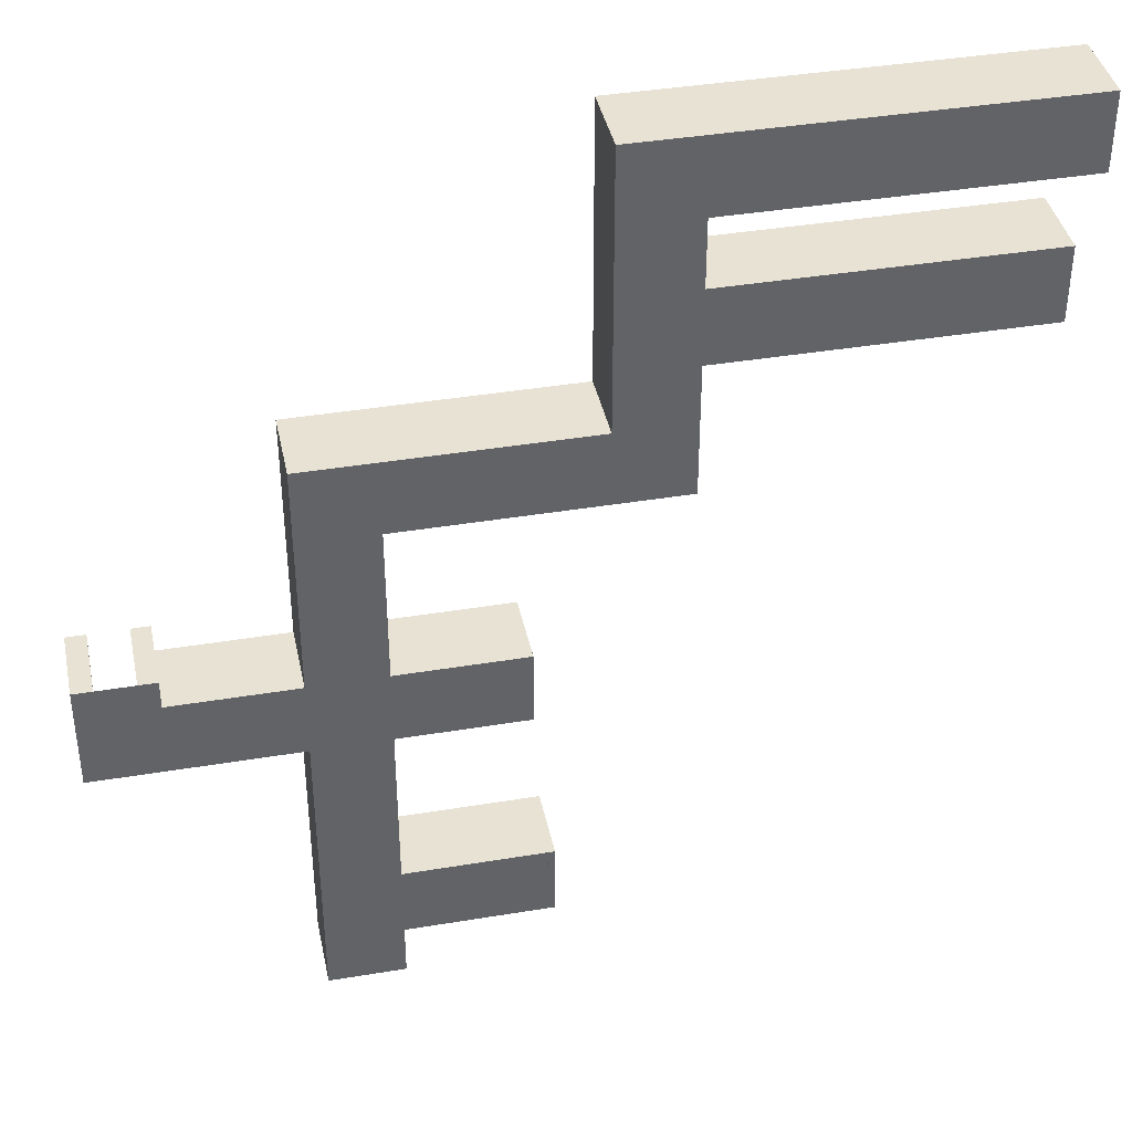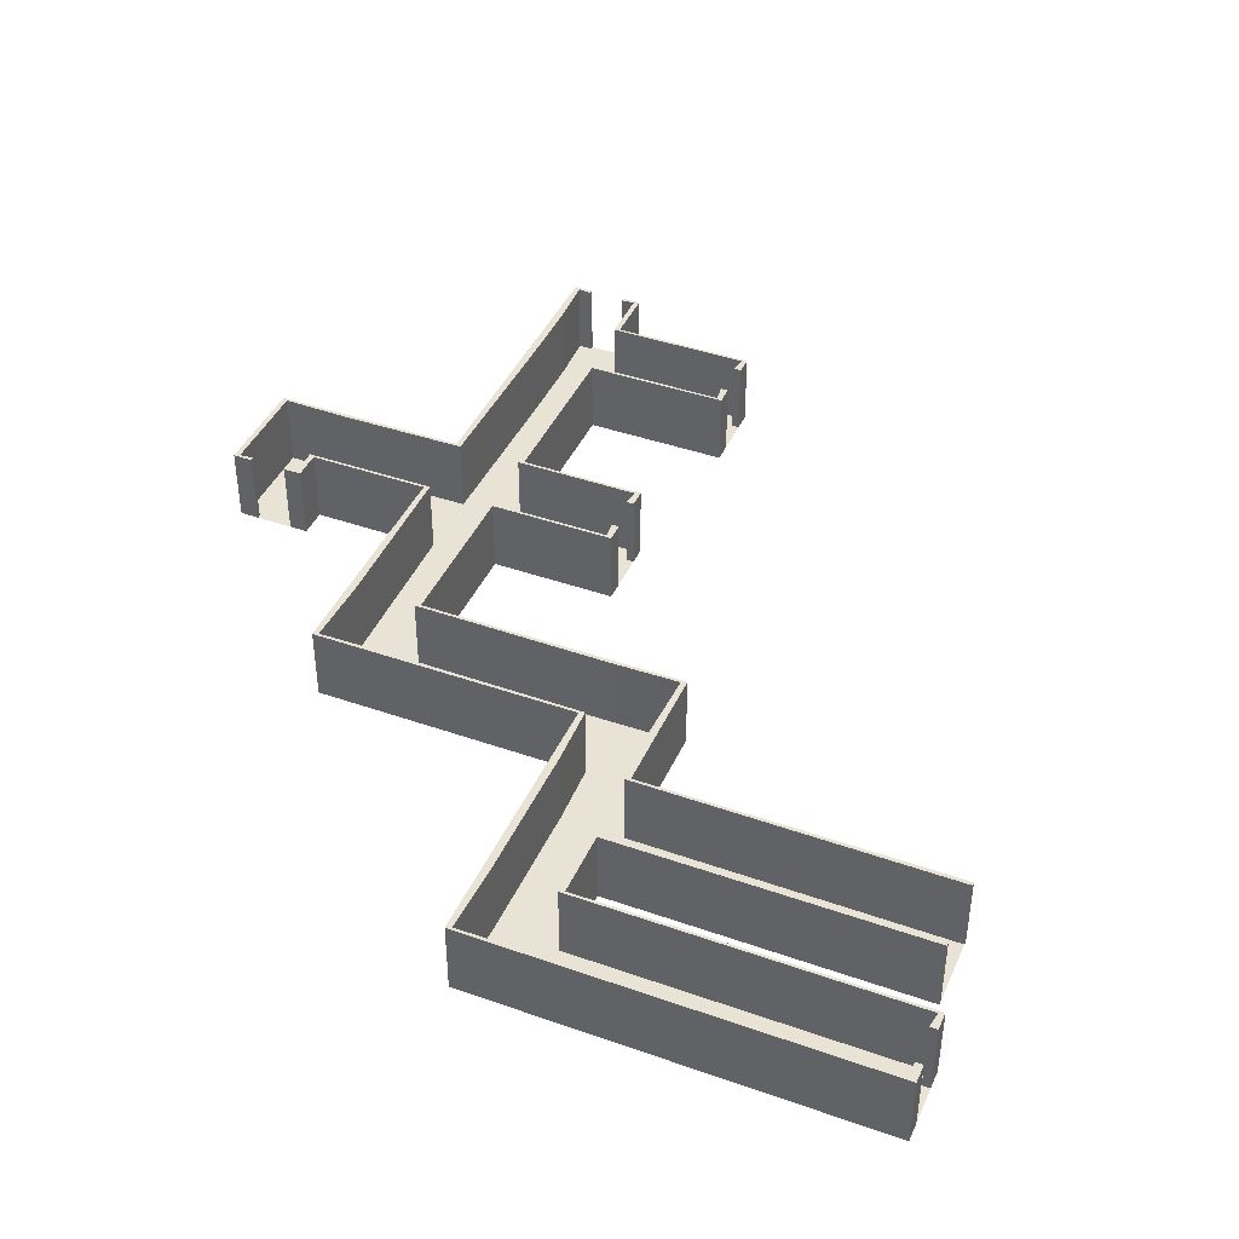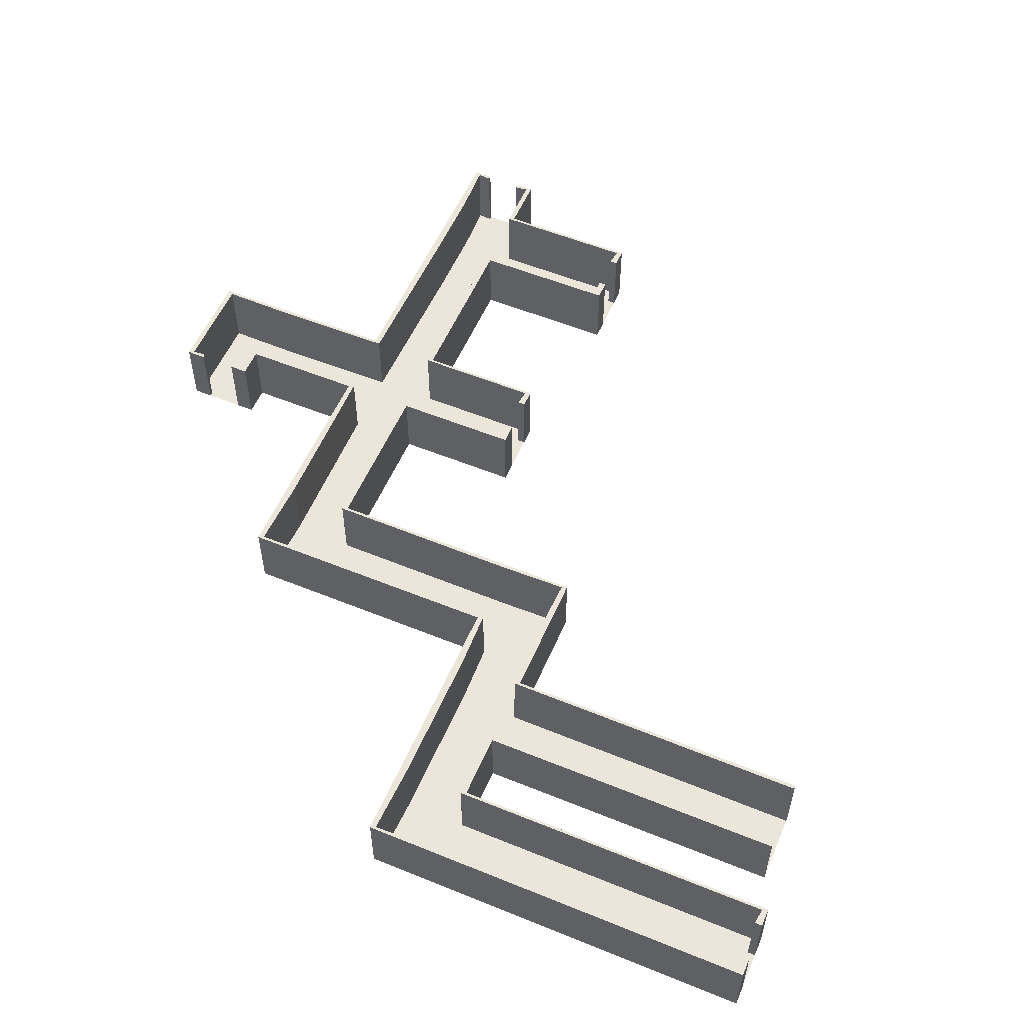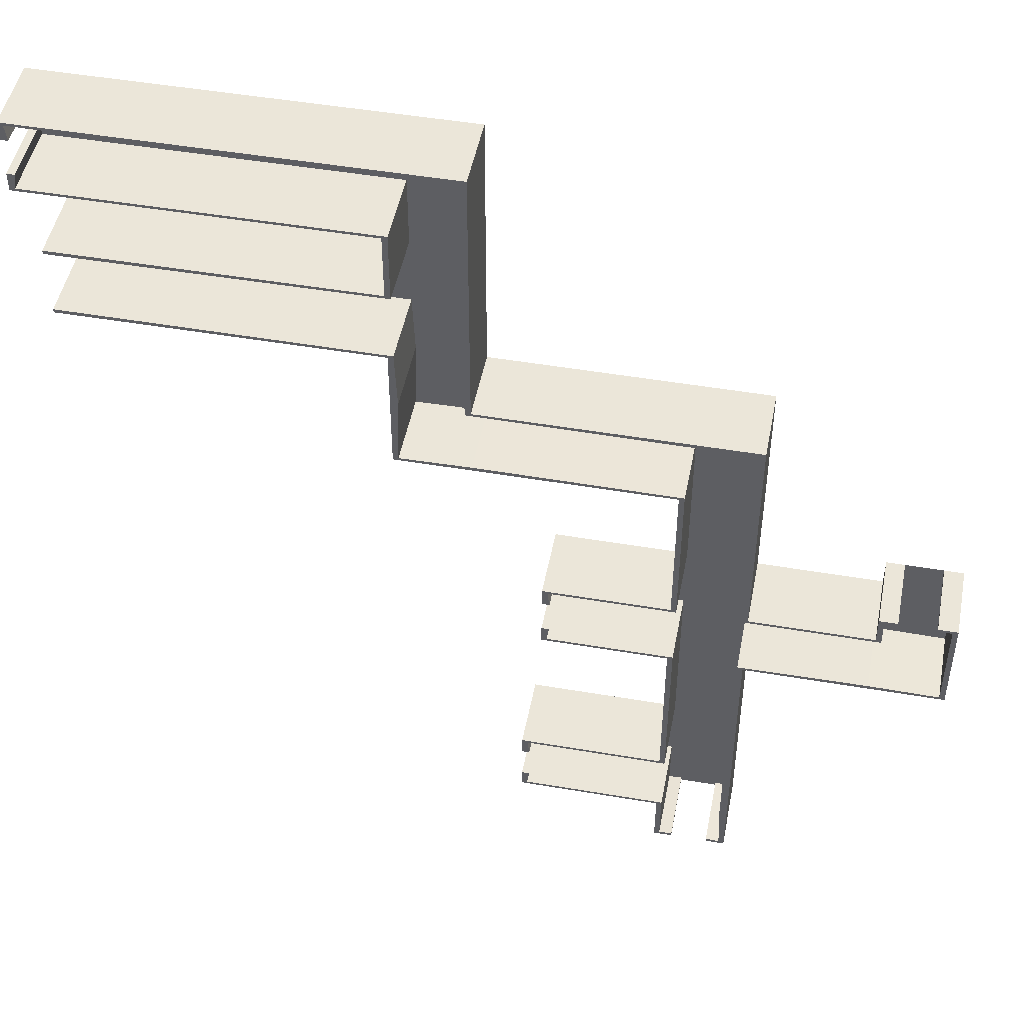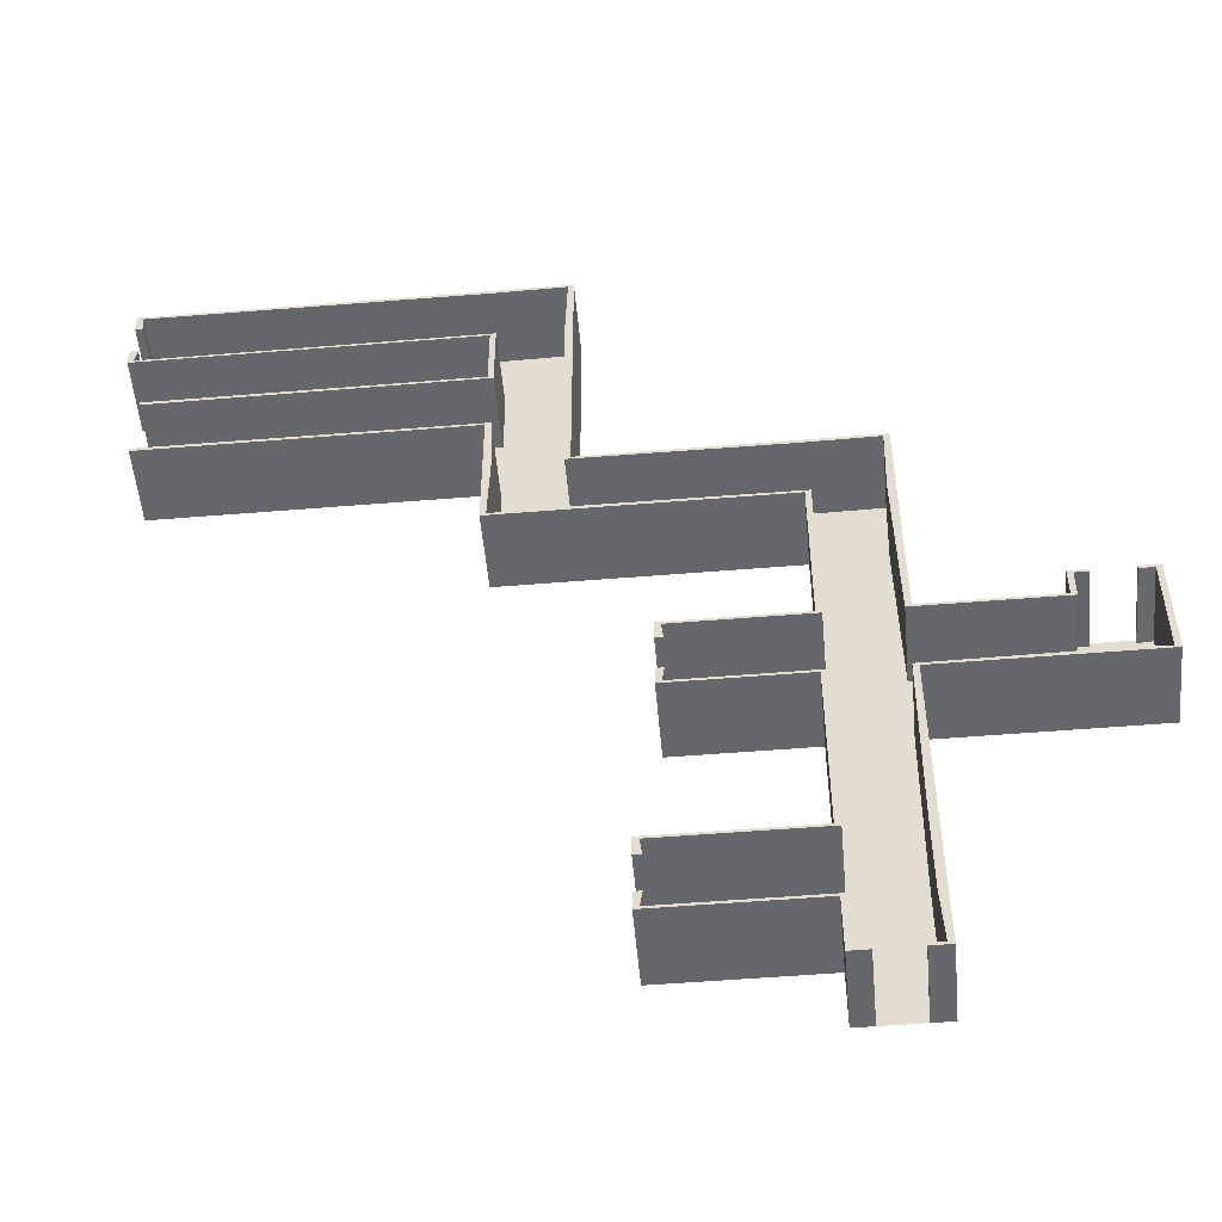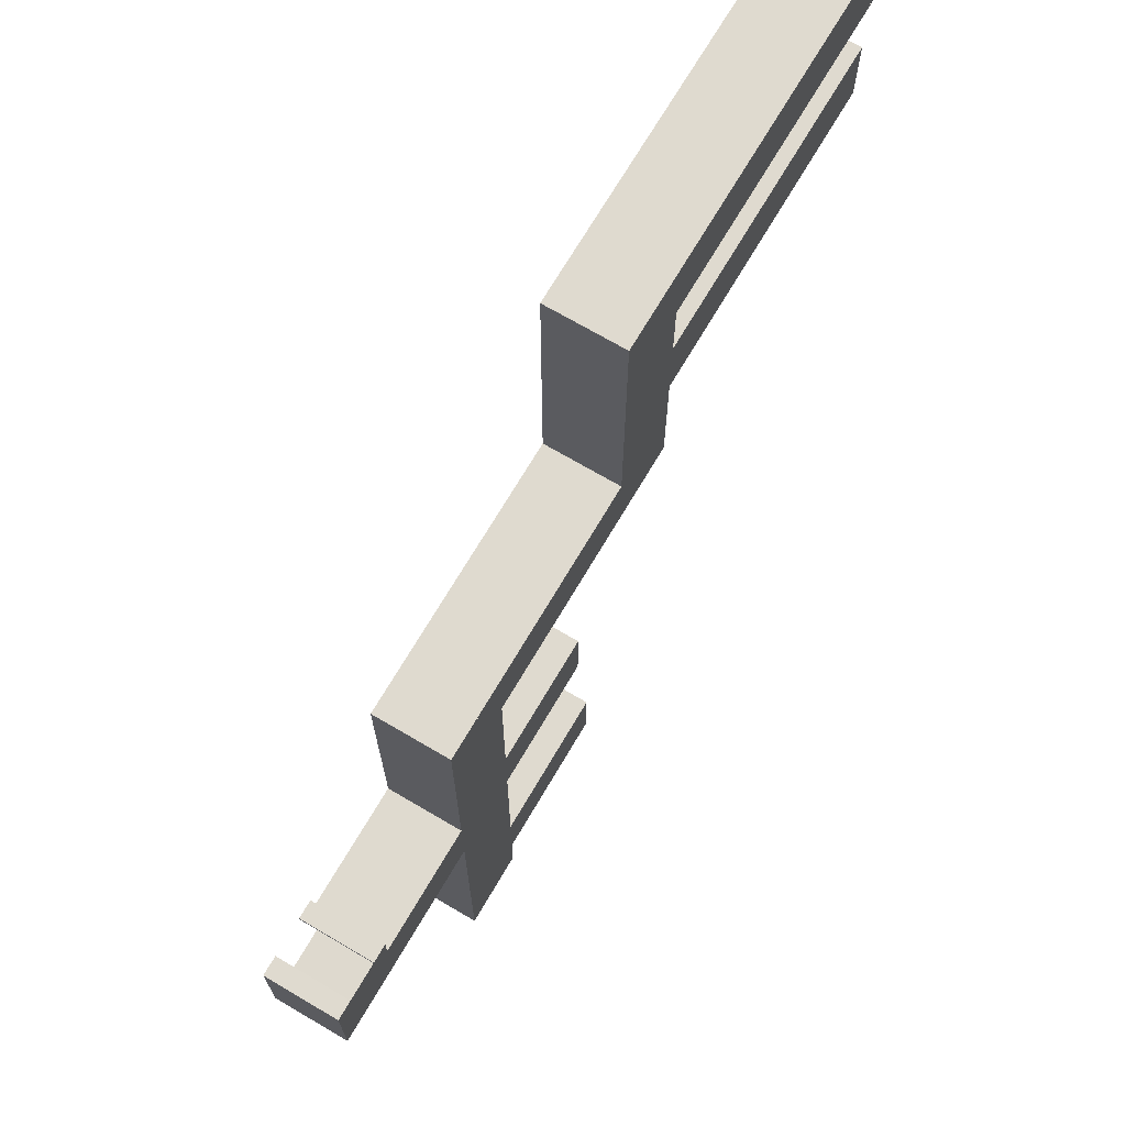
<metadata>
{"format":"obj","ext":"obj","renderer":"f3d","projection":"perspective","resolution":1024,"background":"white","views":[{"elev":39.7,"azim":-11.7,"up":"+Z"},{"elev":42.1,"azim":22.9,"up":"+Y"},{"elev":55.5,"azim":23.2,"up":"+Y"},{"elev":48.1,"azim":-169.1,"up":"+Z"},{"elev":-52.0,"azim":-174.9,"up":"+Z"},{"elev":70.6,"azim":-59.5,"up":"+Z"}]}
</metadata>
<code>
o Cube_Cube.047
v -2 -2 31.46
v -2 2 31.46
v -2 -2 -1
v -2 2 -1
v 2 -2 31.46
v 2 2 31.46
v 2 2 -1
v 2 2 27.46
v 16.34 2 31.46
v 16.34 -2 27.46
v 16.34 2 27.46
v 12.34 2 46.09
v 12.34 2 31.46
v 16.34 -2 46.09
v 16.34 2 46.09
v 16.34 -2 42.09
v 16.34 2 42.09
v 33.95 2 46.09
v 33.95 2 42.09
v 16.34 -2 34.53
v 16.34 2 34.53
v 32.9 -2 38.53
v 32.9 2 38.53
v 32.9 2 34.53
v -2 -2 27.46
v -2 2 27.46
v 12.34 2 27.46
v 12.34 -2 27.46
v 12.34 -2 42.09
v 12.34 2 42.09
v 12.34 2 38.53
v 16.34 2 38.53
v 12.34 2 34.53
v 12.34 -2 34.53
v 33.95 -2 43.08
v 33.95 2 43.08
v 33.95 -2 45.08
v 33.95 2 45.08
v 1.013 -2 -1
v 1.013 2 -1
v -0.9867 -2 -1
v -0.9867 2 -1
v 2 2 5.886
v 2 2 1.886
v 9.733 -2 5.886
v 9.733 2 5.886
v 9.733 2 1.886
v 9.733 -2 4.857
v 9.733 2 4.857
v 9.733 -2 2.857
v 9.733 2 2.857
v -2 2 1.886
v -2 -2 1.886
v 2 2 19.01
v -2 2 5.886
v 8.733 -2 19.01
v 8.733 2 19.01
v 8.733 2 15.01
v 8.733 -2 17.98
v 8.733 2 17.98
v 8.733 -2 15.98
v 8.733 2 15.98
v -2 -2 19.01
v -2 2 19.01
v -2 2 15.01
v -2 -2 15.01
v 2 2 15.01
v -12.55 2 15.01
v -12.55 -2 20.54
v -12.55 2 20.54
v -8.554 2 20.54
v -11.52 -2 20.54
v -11.52 2 20.54
v -9.525 -2 20.54
v -9.525 2 20.54
v -8.554 -2 15.01
v -8.554 -2 19.01
v -8.554 2 19.01
v -8.554 2 15.01
v -1.593 -2 27.46
v -1.712 -2 31.32
v -1.712 2 31.32
v -1.593 2 1.886
v -1.712 2 -0.856
v -1.712 -2 -0.856
v 1.712 2 -0.856
v 1.712 -2 -0.856
v 12.75 -2 42.09
v 12.63 -2 45.95
v 12.34 2 27.67
v 12.34 -2 27.67
v 2 2 31.26
v 2 -2 31.26
v 16.05 -2 27.61
v 1.712 2 27.61
v 1.712 -2 27.61
v 16.05 2 27.61
v 15.93 -2 31.46
v 15.93 2 31.46
v 12.63 2 45.95
v 12.75 2 34.53
v 12.63 2 31.32
v 16.34 -2 45.89
v 16.34 2 45.89
v 16.05 2 42.24
v 16.05 -2 42.24
v 33.66 -2 42.24
v 33.66 2 42.24
v 33.66 2 45.95
v 33.66 -2 45.95
v 16.05 2 34.67
v 16.05 -2 34.67
v 32.9 -2 34.73
v 32.9 2 34.73
v 32.9 2 38.33
v 32.9 -2 38.33
v 12.75 2 38.53
v 12.75 -2 38.53
v -1.712 -2 18.87
v -1.593 2 27.46
v 12.63 -2 31.32
v 8.445 2 18.87
v 8.325 2 17.98
v 8.325 -2 17.98
v 12.75 2 42.09
v 16.05 2 38.38
v 16.05 -2 38.38
v 12.75 -2 34.53
v 33.54 2 43.08
v 33.54 -2 43.08
v 33.54 2 45.08
v 33.54 -2 45.08
v 1.013 2 -0.7964
v 1.013 -2 -0.7964
v -0.9867 2 -0.7964
v -0.9867 -2 -0.7964
v 1.712 -2 5.742
v 1.712 2 5.742
v 1.712 2 2.03
v 1.712 -2 2.03
v 9.445 -2 2.03
v 9.445 2 2.03
v 9.445 2 5.742
v 9.445 -2 5.742
v 9.325 2 4.857
v 9.325 -2 4.857
v 9.325 2 2.857
v 9.325 -2 2.857
v -1.593 2 5.886
v -1.593 -2 1.886
v 1.712 2 18.87
v 8.445 -2 18.87
v -1.593 -2 5.886
v 8.445 2 15.16
v 8.445 -2 15.16
v -1.712 2 15.16
v 1.712 -2 15.16
v 8.325 -2 15.98
v 8.325 2 15.98
v -1.712 2 18.87
v 1.712 -2 18.87
v -8.842 2 20.4
v -8.842 2 18.87
v -1.712 -2 15.16
v 1.712 2 15.16
v -12.27 2 20.4
v -11.52 2 20.34
v -11.52 -2 20.34
v -12.27 2 15.16
v -12.27 -2 20.4
v -8.842 -2 20.4
v -9.525 -2 20.34
v -9.525 2 20.34
v -12.27 -2 15.16
v -8.842 -2 18.87
v -8.554 -2 15.22
v -8.554 2 15.22
v 2 -2 -1
v 2 -2 27.46
v 16.34 -2 31.46
v 12.34 -2 46.09
v 33.95 -2 46.09
v 33.95 -2 42.09
v 32.9 -2 34.53
v 12.34 -2 31.46
v 12.34 -2 38.53
v 16.34 -2 38.53
v 2 -2 5.886
v 2 -2 1.886
v 9.733 -2 1.886
v -2 -2 5.886
v 8.733 -2 15.01
v 2 -2 19.01
v 2 -2 15.01
v -8.554 -2 20.54
v -12.55 -2 15.01
f 52 3 53
f 6 1 5
f 27 10 28
f 11 180 10
f 13 5 185
f 33 185 34
f 15 181 14
f 17 183 16
f 18 14 182
f 21 184 20
f 23 187 22
f 54 179 193
f 2 25 1
f 8 28 179
f 32 16 187
f 12 29 181
f 30 186 29
f 9 20 180
f 31 34 186
f 19 35 183
f 182 38 18
f 178 40 7
f 4 41 3
f 44 190 189
f 45 49 46
f 46 188 45
f 67 192 194
f 47 50 190
f 7 189 178
f 55 53 191
f 65 191 66
f 56 60 57
f 56 54 193
f 58 61 192
f 26 63 25
f 43 194 188
f 78 195 77
f 69 73 70
f 70 196 69
f 71 74 195
f 66 79 65
f 64 77 63
f 196 79 76
f 85 83 150
f 81 92 93
f 94 90 91
f 98 97 94
f 93 102 121
f 121 101 128
f 89 104 103
f 107 105 106
f 103 109 110
f 113 111 112
f 127 115 116
f 96 151 161
f 80 82 81
f 91 95 96
f 106 126 127
f 88 100 89
f 118 125 88
f 112 99 98
f 128 117 118
f 130 108 107
f 131 110 109
f 133 87 86
f 136 84 85
f 141 139 140
f 145 144 143
f 144 138 143
f 155 165 157
f 148 142 141
f 140 86 87
f 150 149 153
f 153 156 164
f 123 152 122
f 152 151 122
f 158 154 155
f 119 120 80
f 157 138 137
f 163 171 162
f 167 170 166
f 174 166 170
f 172 162 171
f 177 164 156
f 175 160 119
f 174 177 169
f 155 194 192
f 85 53 3
f 35 107 183
f 15 100 12
f 6 82 2
f 151 8 54
f 122 54 57
f 108 36 19
f 63 80 25
f 94 28 10
f 73 166 70
f 132 38 37
f 82 26 2
f 168 73 72
f 38 109 18
f 93 185 5
f 91 179 28
f 166 68 70
f 150 191 53
f 110 37 182
f 27 97 11
f 134 40 39
f 60 122 57
f 65 149 55
f 40 86 7
f 8 90 27
f 180 94 10
f 170 72 69
f 87 39 178
f 124 60 59
f 97 9 11
f 173 74 75
f 189 87 178
f 135 41 42
f 74 171 195
f 86 44 7
f 41 85 3
f 13 92 6
f 162 75 71
f 157 188 194
f 84 42 4
f 118 29 186
f 101 13 33
f 152 59 56
f 100 30 12
f 174 69 196
f 159 61 62
f 61 155 192
f 141 189 190
f 106 187 16
f 107 16 183
f 76 174 196
f 154 62 58
f 44 142 47
f 128 186 34
f 17 108 19
f 120 64 26
f 175 63 77
f 96 193 179
f 125 31 30
f 66 176 76
f 188 144 45
f 126 17 32
f 14 110 182
f 177 65 79
f 25 81 1
f 78 162 71
f 143 43 46
f 117 33 31
f 109 15 18
f 160 78 64
f 153 66 191
f 146 49 48
f 185 128 34
f 171 77 195
f 52 84 4
f 138 67 43
f 49 143 46
f 113 20 184
f 169 79 68
f 144 48 45
f 187 116 22
f 21 114 24
f 147 50 51
f 115 32 23
f 114 184 24
f 29 89 181
f 50 141 190
f 20 98 180
f 116 23 22
f 193 152 56
f 142 51 47
f 99 21 9
f 67 154 58
f 149 52 55
f 129 35 36
f 89 14 181
f 81 5 1
f 1 179 25
f 185 10 28
f 5 28 179
f 181 16 29
f 14 183 16
f 187 184 20
f 25 193 63
f 29 187 186
f 186 20 34
f 34 180 185
f 188 190 189
f 53 178 3
f 191 189 53
f 193 192 194
f 63 194 66
f 66 188 191
f 76 63 66
f 76 69 195
f 52 4 3
f 6 2 1
f 27 11 10
f 11 9 180
f 13 6 5
f 33 13 185
f 15 12 181
f 17 19 183
f 18 15 14
f 21 24 184
f 23 32 187
f 54 8 179
f 2 26 25
f 8 27 28
f 32 17 16
f 12 30 29
f 30 31 186
f 9 21 20
f 31 33 34
f 19 36 35
f 182 37 38
f 178 39 40
f 4 42 41
f 44 47 190
f 45 48 49
f 46 43 188
f 67 58 192
f 47 51 50
f 7 44 189
f 55 52 53
f 65 55 191
f 56 59 60
f 56 57 54
f 58 62 61
f 26 64 63
f 43 67 194
f 78 71 195
f 69 72 73
f 70 68 196
f 71 75 74
f 66 76 79
f 64 78 77
f 196 68 79
f 85 84 83
f 81 82 92
f 94 97 90
f 98 99 97
f 93 92 102
f 121 102 101
f 89 100 104
f 107 108 105
f 103 104 109
f 113 114 111
f 127 126 115
f 96 95 151
f 80 120 82
f 91 90 95
f 106 105 126
f 88 125 100
f 118 117 125
f 112 111 99
f 128 101 117
f 130 129 108
f 131 132 110
f 133 134 87
f 136 135 84
f 141 142 139
f 145 146 144
f 144 137 138
f 155 154 165
f 148 147 142
f 140 139 86
f 150 83 149
f 153 149 156
f 123 124 152
f 152 161 151
f 158 159 154
f 119 160 120
f 157 165 138
f 163 175 171
f 167 168 170
f 174 169 166
f 172 173 162
f 177 176 164
f 175 163 160
f 174 176 177
f 155 157 194
f 85 150 53
f 35 130 107
f 15 104 100
f 6 92 82
f 151 95 8
f 122 151 54
f 108 129 36
f 63 119 80
f 94 91 28
f 73 167 166
f 132 131 38
f 82 120 26
f 168 167 73
f 38 131 109
f 93 121 185
f 91 96 179
f 166 169 68
f 150 153 191
f 110 132 37
f 27 90 97
f 134 133 40
f 60 123 122
f 65 156 149
f 40 133 86
f 8 95 90
f 180 98 94
f 170 168 72
f 87 134 39
f 124 123 60
f 97 99 9
f 173 172 74
f 189 140 87
f 135 136 41
f 74 172 171
f 86 139 44
f 41 136 85
f 13 102 92
f 162 173 75
f 157 137 188
f 84 135 42
f 118 88 29
f 101 102 13
f 152 124 59
f 100 125 30
f 174 170 69
f 159 158 61
f 61 158 155
f 141 140 189
f 106 127 187
f 107 106 16
f 76 176 174
f 154 159 62
f 44 139 142
f 128 118 186
f 17 105 108
f 120 160 64
f 175 119 63
f 96 161 193
f 125 117 31
f 66 164 176
f 188 137 144
f 126 105 17
f 14 103 110
f 177 156 65
f 25 80 81
f 78 163 162
f 143 138 43
f 117 101 33
f 109 104 15
f 160 163 78
f 153 164 66
f 146 145 49
f 185 121 128
f 171 175 77
f 52 83 84
f 138 165 67
f 49 145 143
f 113 112 20
f 169 177 79
f 144 146 48
f 187 127 116
f 21 111 114
f 147 148 50
f 115 126 32
f 114 113 184
f 29 88 89
f 50 148 141
f 20 112 98
f 116 115 23
f 193 161 152
f 142 147 51
f 99 111 21
f 67 165 154
f 149 83 52
f 129 130 35
f 89 103 14
f 81 93 5
f 1 5 179
f 185 180 10
f 5 185 28
f 181 14 16
f 14 182 183
f 187 22 184
f 25 179 193
f 29 16 187
f 186 187 20
f 34 20 180
f 188 45 190
f 53 189 178
f 191 188 189
f 193 56 192
f 63 193 194
f 66 194 188
f 76 77 63
f 76 196 69

</code>
